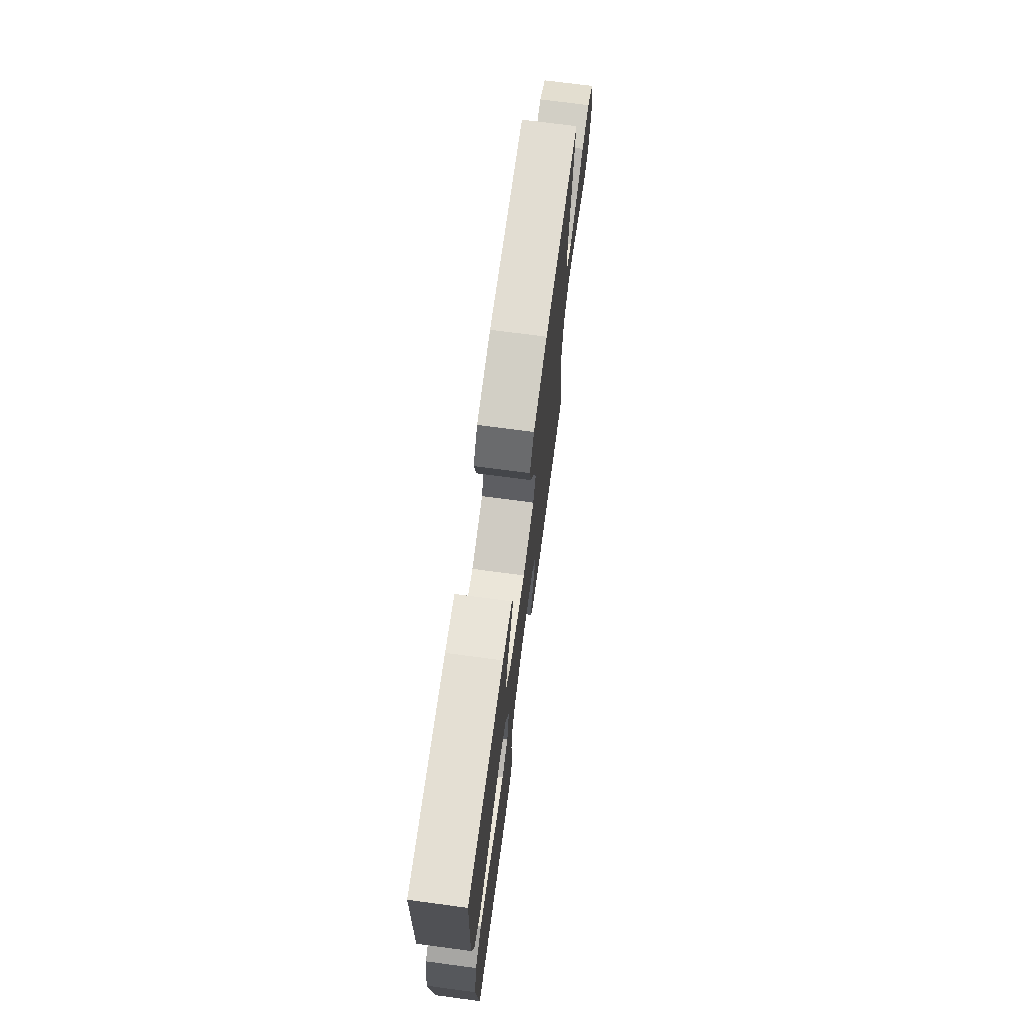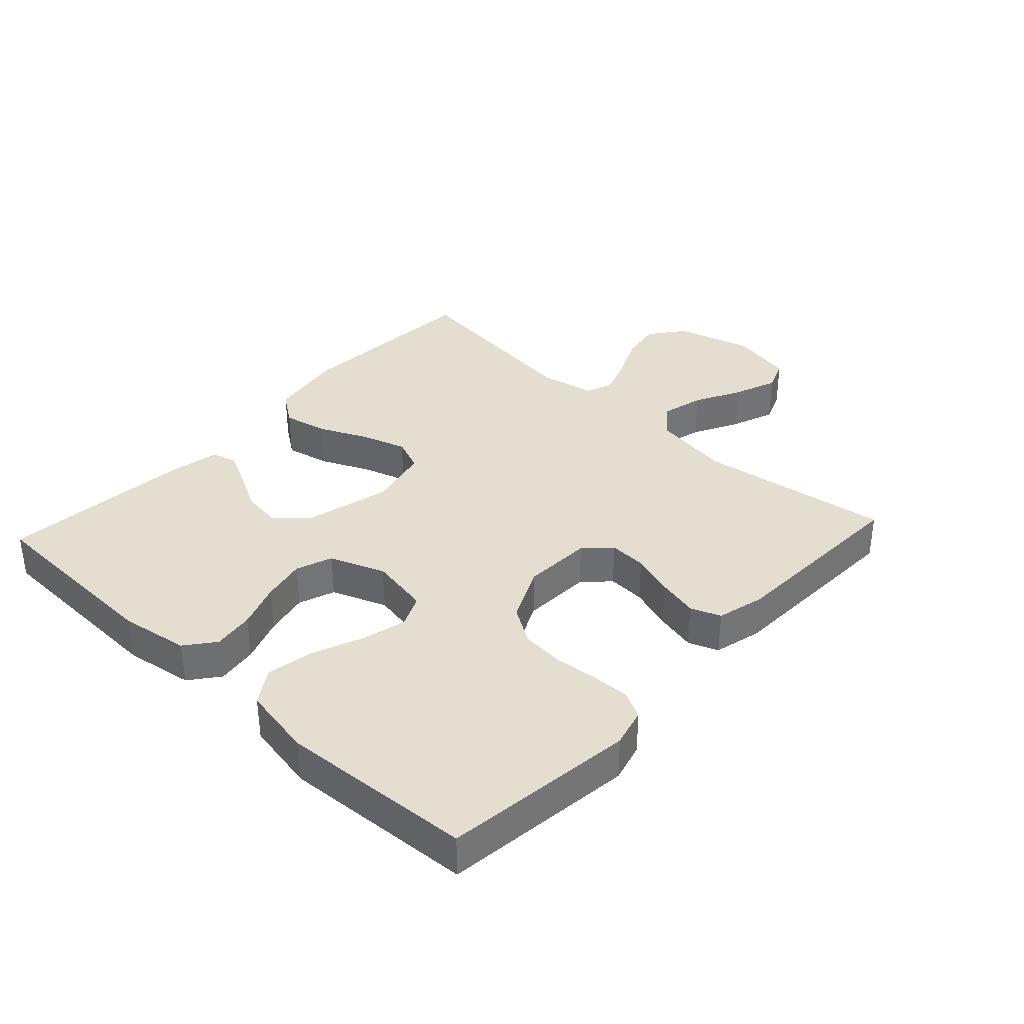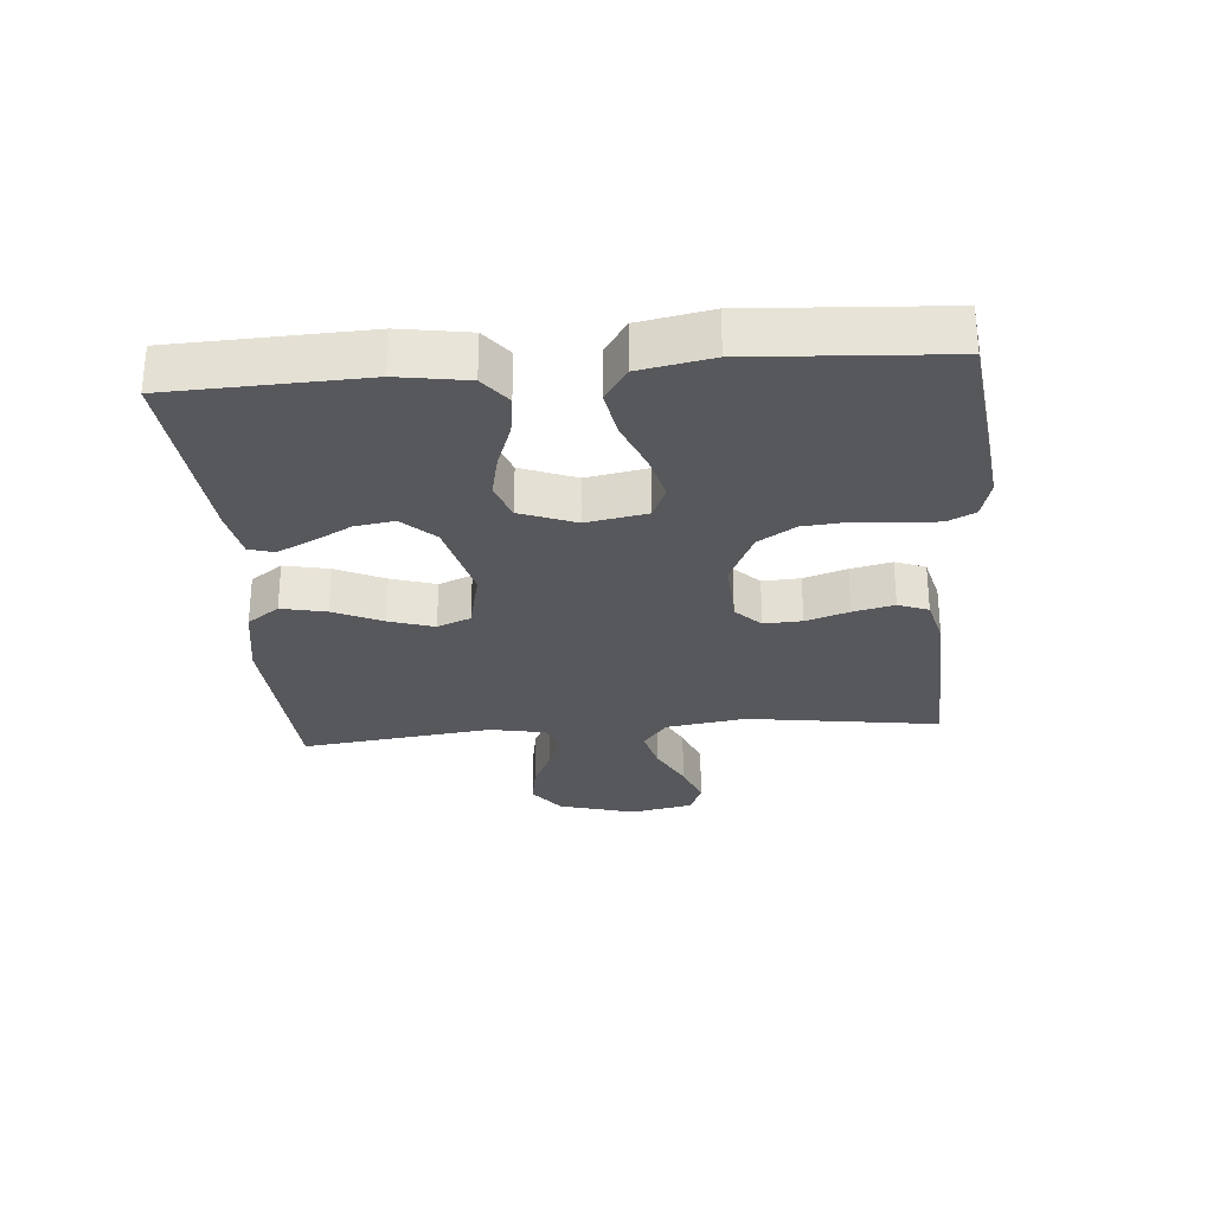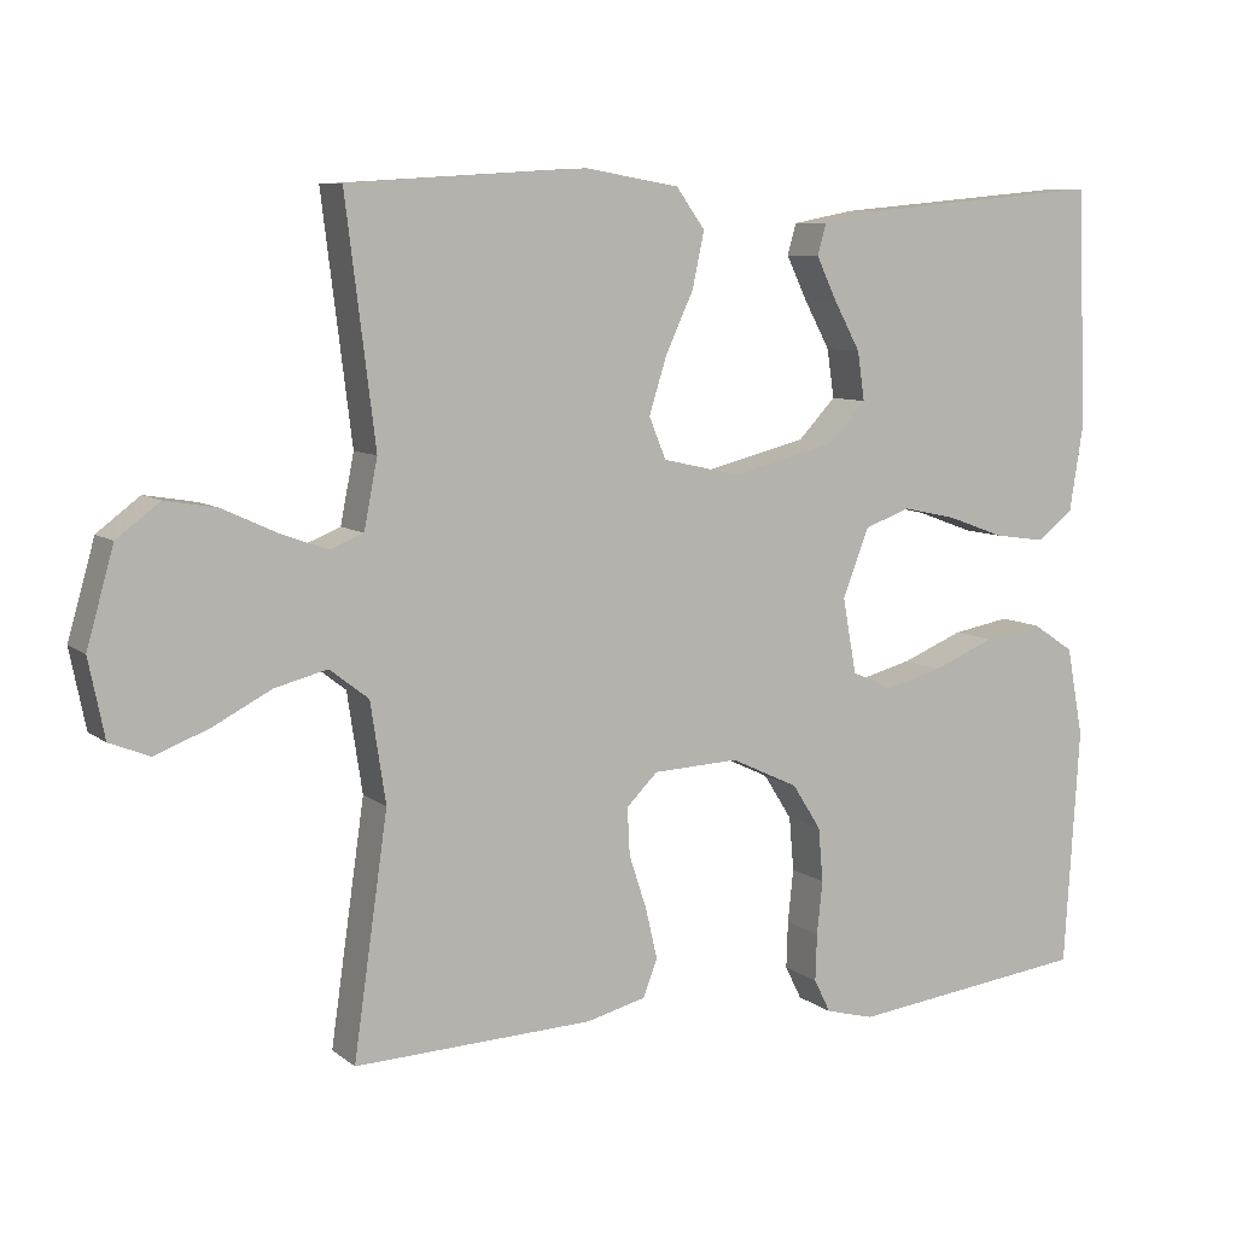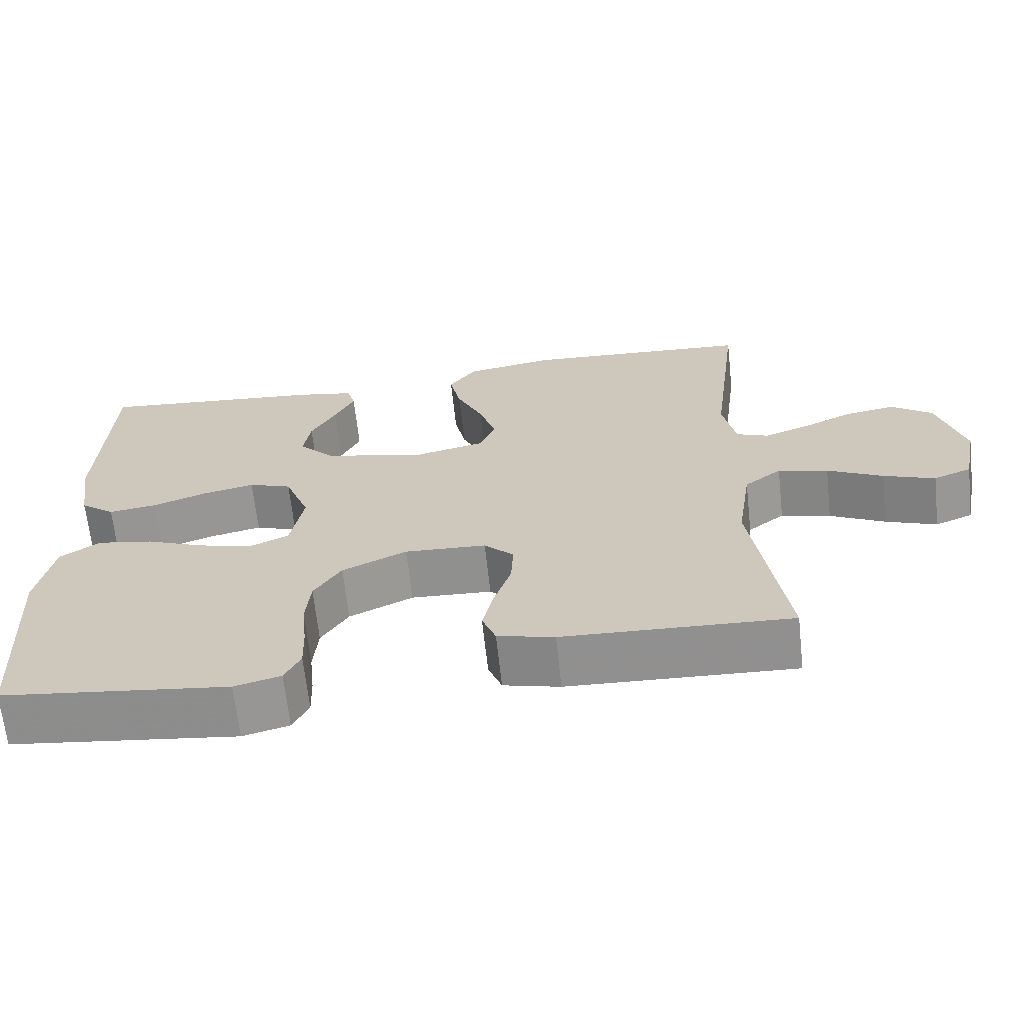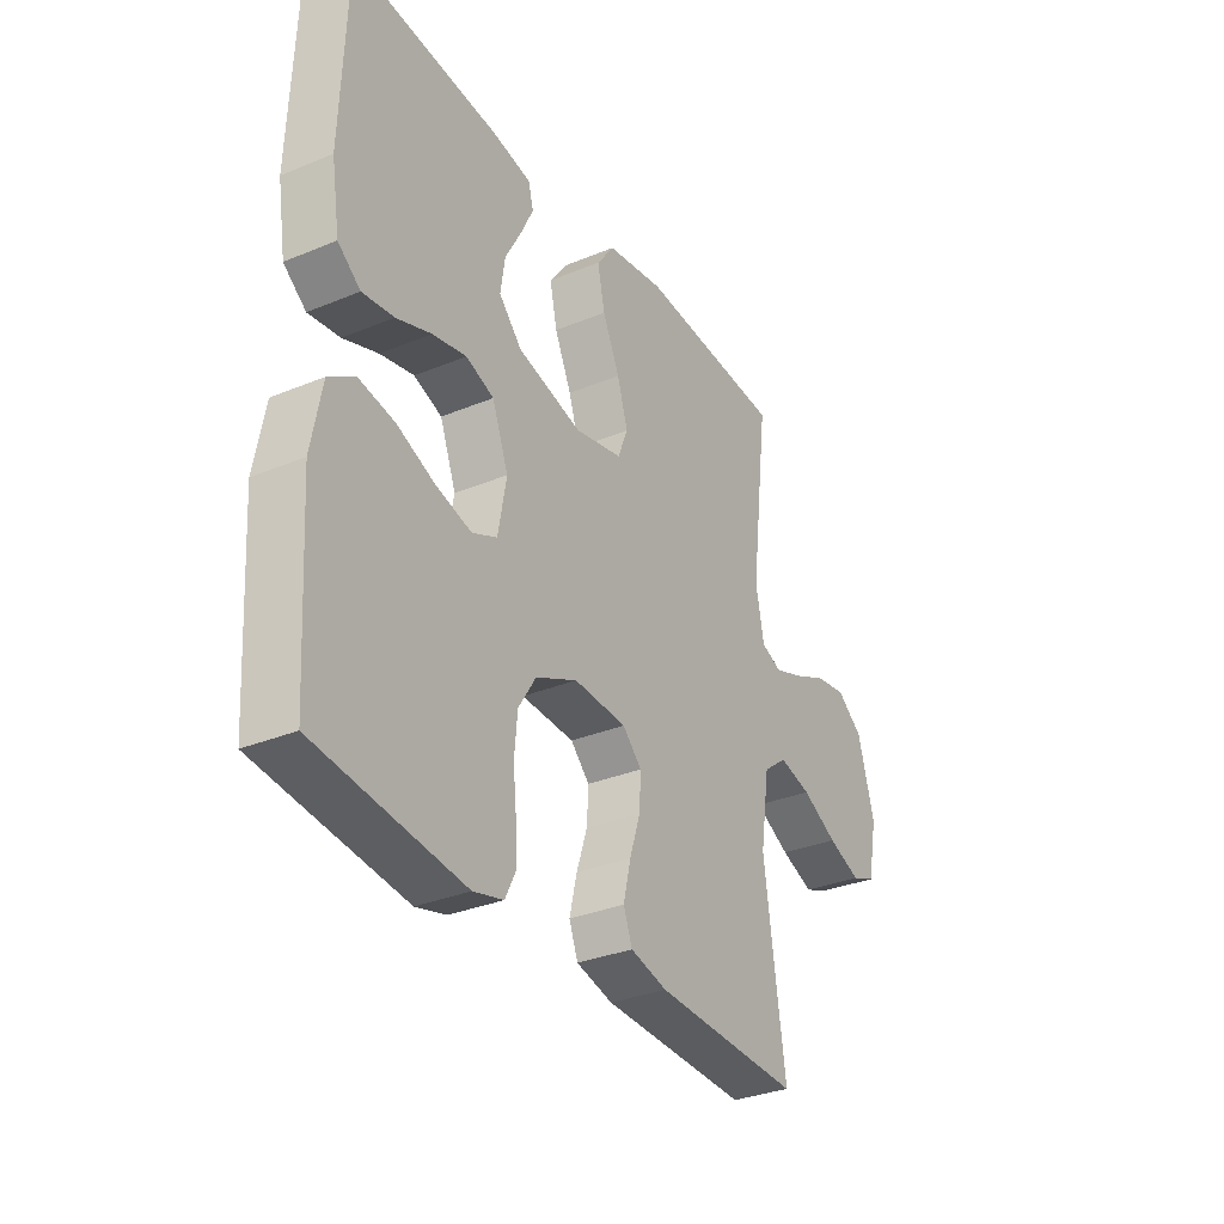
<metadata>
{"format":"obj","ext":"obj","renderer":"f3d","projection":"perspective","resolution":1024,"background":"white","views":[{"elev":71.9,"azim":97.6,"up":"+Z"},{"elev":35.9,"azim":132.8,"up":"+Y"},{"elev":-28.7,"azim":94.7,"up":"+Y"},{"elev":8.1,"azim":-27.6,"up":"+Z"},{"elev":-66.3,"azim":-173.8,"up":"+Z"},{"elev":-32.2,"azim":120.0,"up":"+Z"}]}
</metadata>
<code>
v -0.5 0.07 0.5
v -0.2 0.07 0.519
v -0.082 0.07 0.499
v -0.046 0.07 0.449
v -0.061 0.07 0.379
v -0.096 0.07 0.303
v -0.118 0.07 0.233
v -0.097 0.07 0.181
v 0 0.07 0.159
v 0.132 0.07 0.192
v 0.179 0.07 0.242
v 0.17 0.07 0.303
v 0.137 0.07 0.364
v 0.111 0.07 0.418
v 0.122 0.07 0.457
v 0.2 0.07 0.472
v 0.5 0.07 0.5
v 0.511 0.07 0.2
v 0.494 0.07 0.093
v 0.448 0.07 0.057
v 0.384 0.07 0.066
v 0.313 0.07 0.092
v 0.244 0.07 0.107
v 0.187 0.07 0.086
v 0.154 0.07 0
v 0.171 0.07 -0.094
v 0.222 0.07 -0.117
v 0.294 0.07 -0.098
v 0.372 0.07 -0.066
v 0.445 0.07 -0.053
v 0.498 0.07 -0.088
v 0.519 0.07 -0.2
v 0.5 0.07 -0.5
v 0.2 0.07 -0.537
v 0.139 0.07 -0.521
v 0.118 0.07 -0.479
v 0.12 0.07 -0.42
v 0.127 0.07 -0.353
v 0.121 0.07 -0.285
v 0.085 0.07 -0.228
v 0 0.07 -0.188
v -0.108 0.07 -0.193
v -0.147 0.07 -0.232
v -0.144 0.07 -0.291
v -0.122 0.07 -0.358
v -0.107 0.07 -0.422
v -0.125 0.07 -0.469
v -0.2 0.07 -0.488
v -0.5 0.07 -0.5
v -0.457 0.07 -0.2
v -0.476 0.07 -0.075
v -0.525 0.07 -0.037
v -0.591 0.07 -0.054
v -0.664 0.07 -0.092
v -0.732 0.07 -0.118
v -0.782 0.07 -0.098
v -0.802 0.07 0
v -0.768 0.07 0.12
v -0.714 0.07 0.161
v -0.649 0.07 0.15
v -0.582 0.07 0.119
v -0.522 0.07 0.097
v -0.48 0.07 0.114
v -0.463 0.07 0.2
v -0.5 0 0.5
v -0.2 0 0.519
v -0.082 0 0.499
v -0.046 0 0.449
v -0.061 0 0.379
v -0.096 0 0.303
v -0.118 0 0.233
v -0.097 0 0.181
v 0 0 0.159
v 0.132 0 0.192
v 0.179 0 0.242
v 0.17 0 0.303
v 0.137 0 0.364
v 0.111 0 0.418
v 0.122 0 0.457
v 0.2 0 0.472
v 0.5 0 0.5
v 0.511 0 0.2
v 0.494 0 0.093
v 0.448 0 0.057
v 0.384 0 0.066
v 0.313 0 0.092
v 0.244 0 0.107
v 0.187 0 0.086
v 0.154 0 0
v 0.171 0 -0.094
v 0.222 0 -0.117
v 0.294 0 -0.098
v 0.372 0 -0.066
v 0.445 0 -0.053
v 0.498 0 -0.088
v 0.519 0 -0.2
v 0.5 0 -0.5
v 0.2 0 -0.537
v 0.139 0 -0.521
v 0.118 0 -0.479
v 0.12 0 -0.42
v 0.127 0 -0.353
v 0.121 0 -0.285
v 0.085 0 -0.228
v 0 0 -0.188
v -0.108 0 -0.193
v -0.147 0 -0.232
v -0.144 0 -0.291
v -0.122 0 -0.358
v -0.107 0 -0.422
v -0.125 0 -0.469
v -0.2 0 -0.488
v -0.5 0 -0.5
v -0.457 0 -0.2
v -0.476 0 -0.075
v -0.525 0 -0.037
v -0.591 0 -0.054
v -0.664 0 -0.092
v -0.732 0 -0.118
v -0.782 0 -0.098
v -0.802 0 0
v -0.768 0 0.12
v -0.714 0 0.161
v -0.649 0 0.15
v -0.582 0 0.119
v -0.522 0 0.097
v -0.48 0 0.114
v -0.463 0 0.2
f 58 59 60 61
f 58 61 62
f 57 58 62
f 56 57 62
f 53 54 55 56
f 52 53 56 62
f 51 52 62 63
f 47 48 49 50
f 44 45 46 47
f 44 47 50 51
f 35 36 37 38
f 33 34 35 38
f 33 38 39
f 32 33 39 40
f 28 29 30 31
f 27 28 31 32
f 19 20 21 22
f 19 22 23
f 18 19 23
f 17 18 23
f 16 17 23 24
f 12 13 14 15
f 12 15 16
f 11 12 16
f 3 4 5 6
f 3 6 7
f 64 1 2 3
f 64 3 7
f 63 64 7 8
f 43 44 51 63
f 42 43 63 8
f 41 42 8 9
f 27 32 40 41
f 26 27 41
f 25 26 41 9
f 24 25 9 10
f 11 16 24
f 10 11 24
f 125 124 123 122
f 126 125 122
f 126 122 121
f 126 121 120
f 120 119 118 117
f 126 120 117 116
f 127 126 116 115
f 114 113 112 111
f 111 110 109 108
f 115 114 111 108
f 102 101 100 99
f 102 99 98 97
f 103 102 97
f 104 103 97 96
f 95 94 93 92
f 96 95 92 91
f 86 85 84 83
f 87 86 83
f 87 83 82
f 87 82 81
f 88 87 81 80
f 79 78 77 76
f 80 79 76
f 80 76 75
f 70 69 68 67
f 71 70 67
f 67 66 65 128
f 71 67 128
f 72 71 128 127
f 127 115 108 107
f 72 127 107 106
f 73 72 106 105
f 105 104 96 91
f 105 91 90
f 73 105 90 89
f 74 73 89 88
f 88 80 75
f 88 75 74
f 1 65 66 2
f 2 66 67 3
f 3 67 68 4
f 4 68 69 5
f 5 69 70 6
f 6 70 71 7
f 7 71 72 8
f 8 72 73 9
f 9 73 74 10
f 10 74 75 11
f 11 75 76 12
f 12 76 77 13
f 13 77 78 14
f 14 78 79 15
f 15 79 80 16
f 16 80 81 17
f 17 81 82 18
f 18 82 83 19
f 19 83 84 20
f 20 84 85 21
f 21 85 86 22
f 22 86 87 23
f 23 87 88 24
f 24 88 89 25
f 25 89 90 26
f 26 90 91 27
f 27 91 92 28
f 28 92 93 29
f 29 93 94 30
f 30 94 95 31
f 31 95 96 32
f 32 96 97 33
f 33 97 98 34
f 34 98 99 35
f 35 99 100 36
f 36 100 101 37
f 37 101 102 38
f 38 102 103 39
f 39 103 104 40
f 40 104 105 41
f 41 105 106 42
f 42 106 107 43
f 43 107 108 44
f 44 108 109 45
f 45 109 110 46
f 46 110 111 47
f 47 111 112 48
f 48 112 113 49
f 49 113 114 50
f 50 114 115 51
f 51 115 116 52
f 52 116 117 53
f 53 117 118 54
f 54 118 119 55
f 55 119 120 56
f 56 120 121 57
f 57 121 122 58
f 58 122 123 59
f 59 123 124 60
f 60 124 125 61
f 61 125 126 62
f 62 126 127 63
f 63 127 128 64
f 64 128 65 1

</code>
